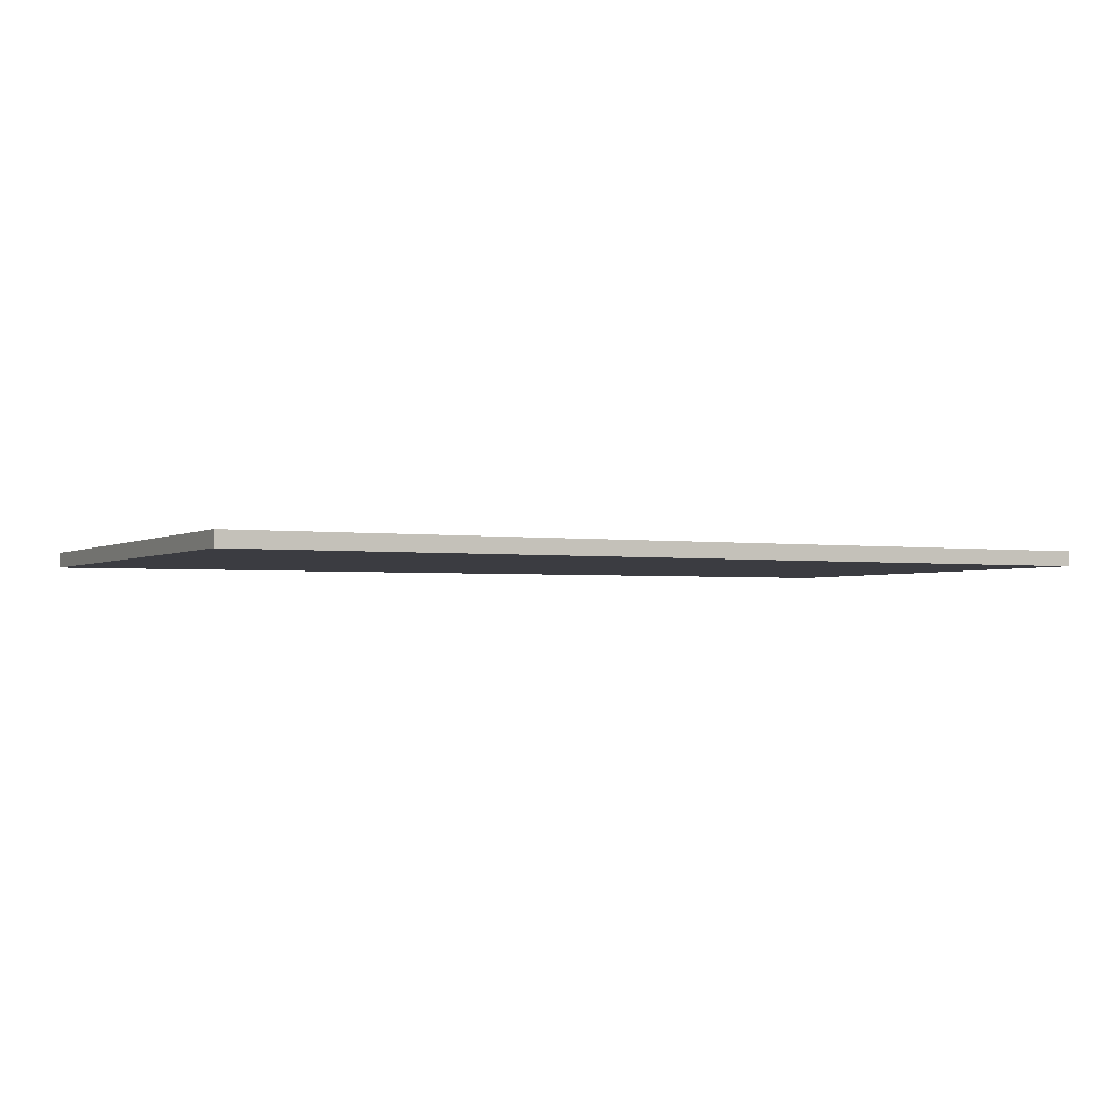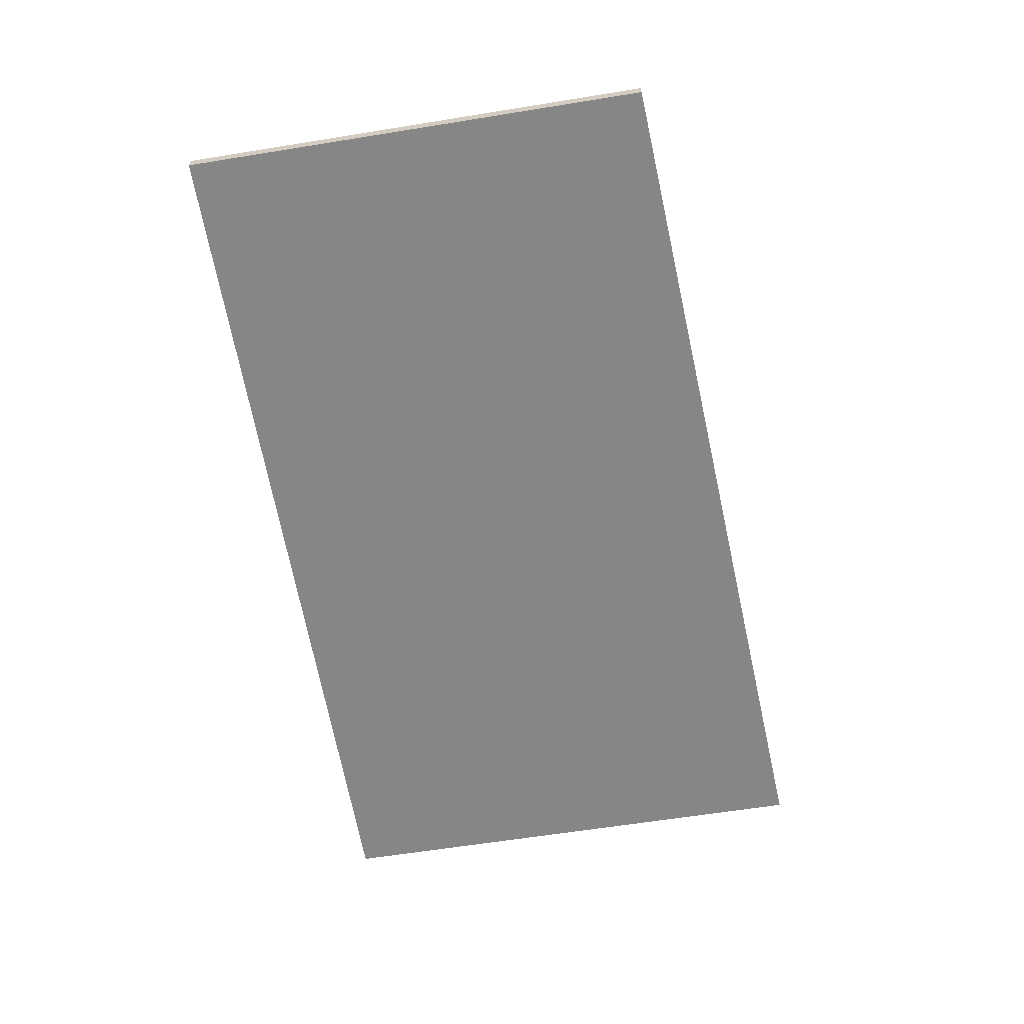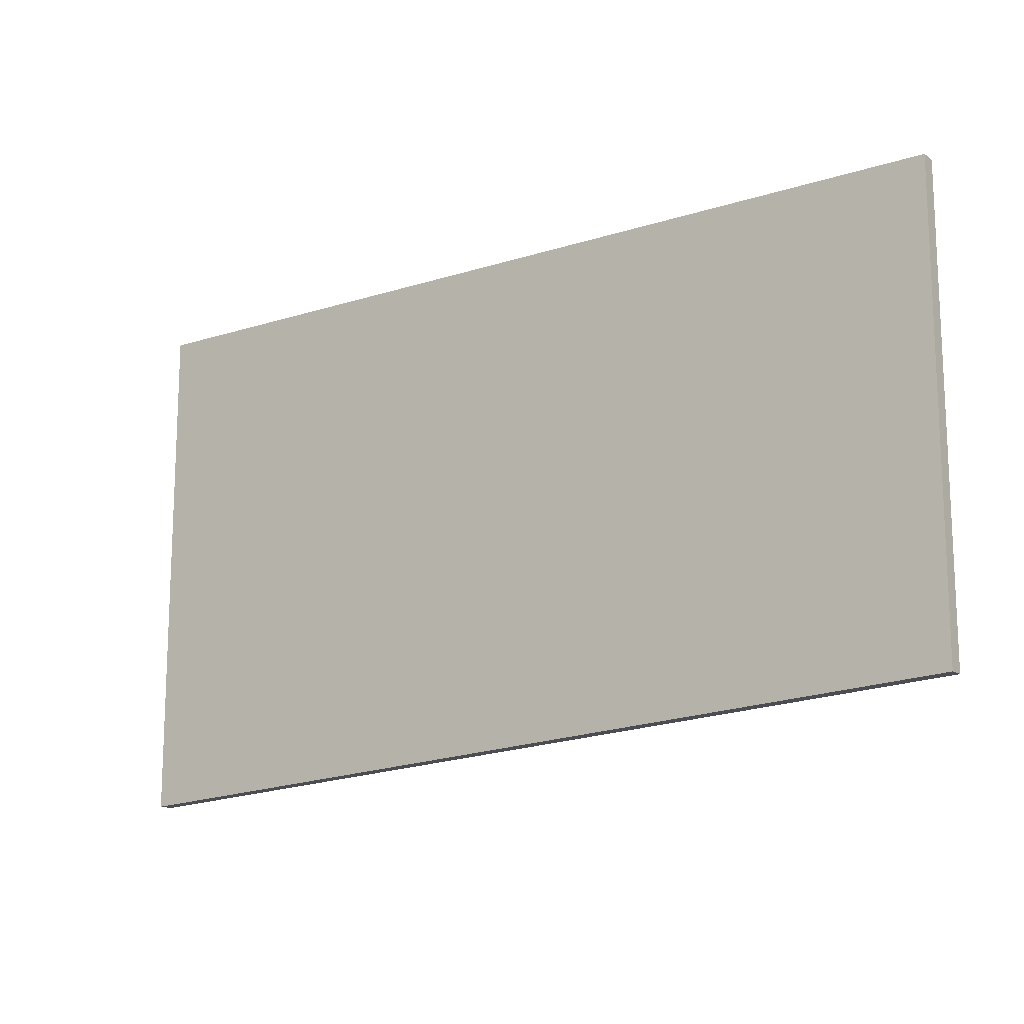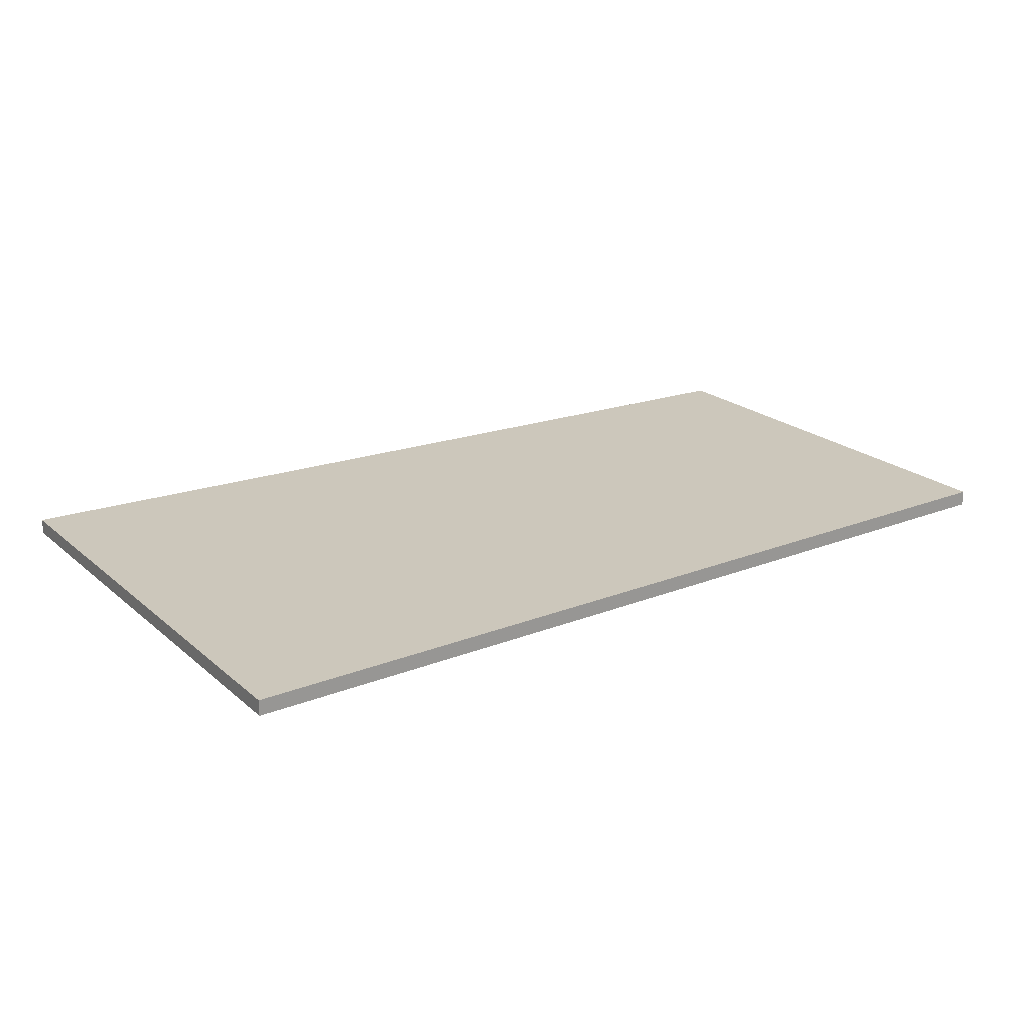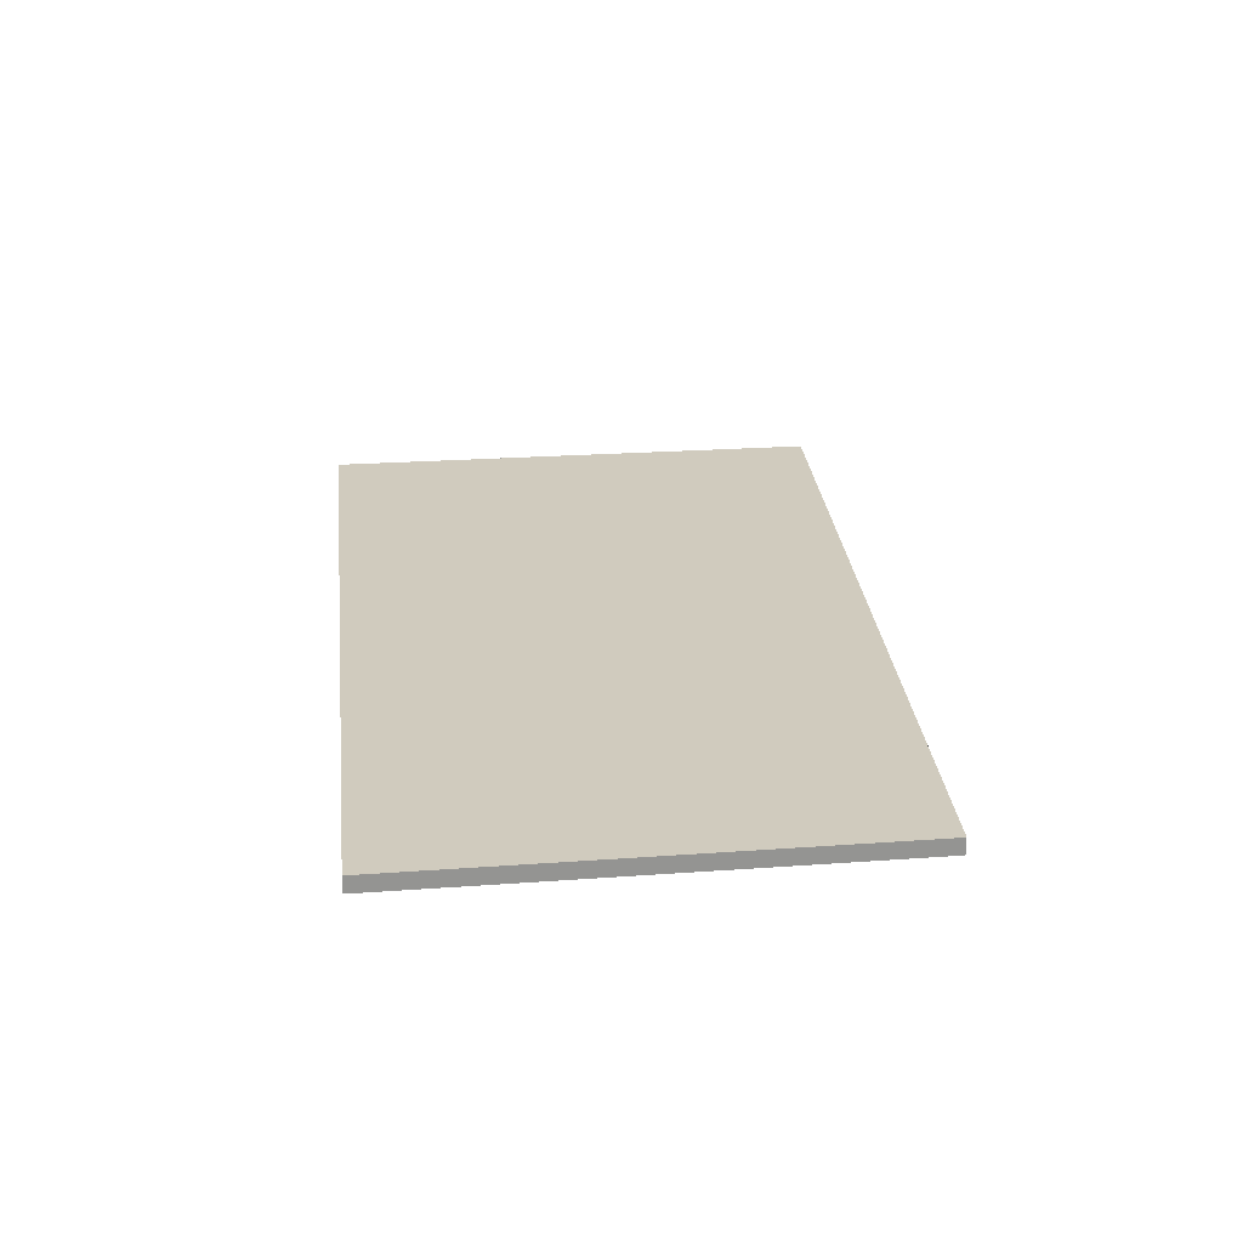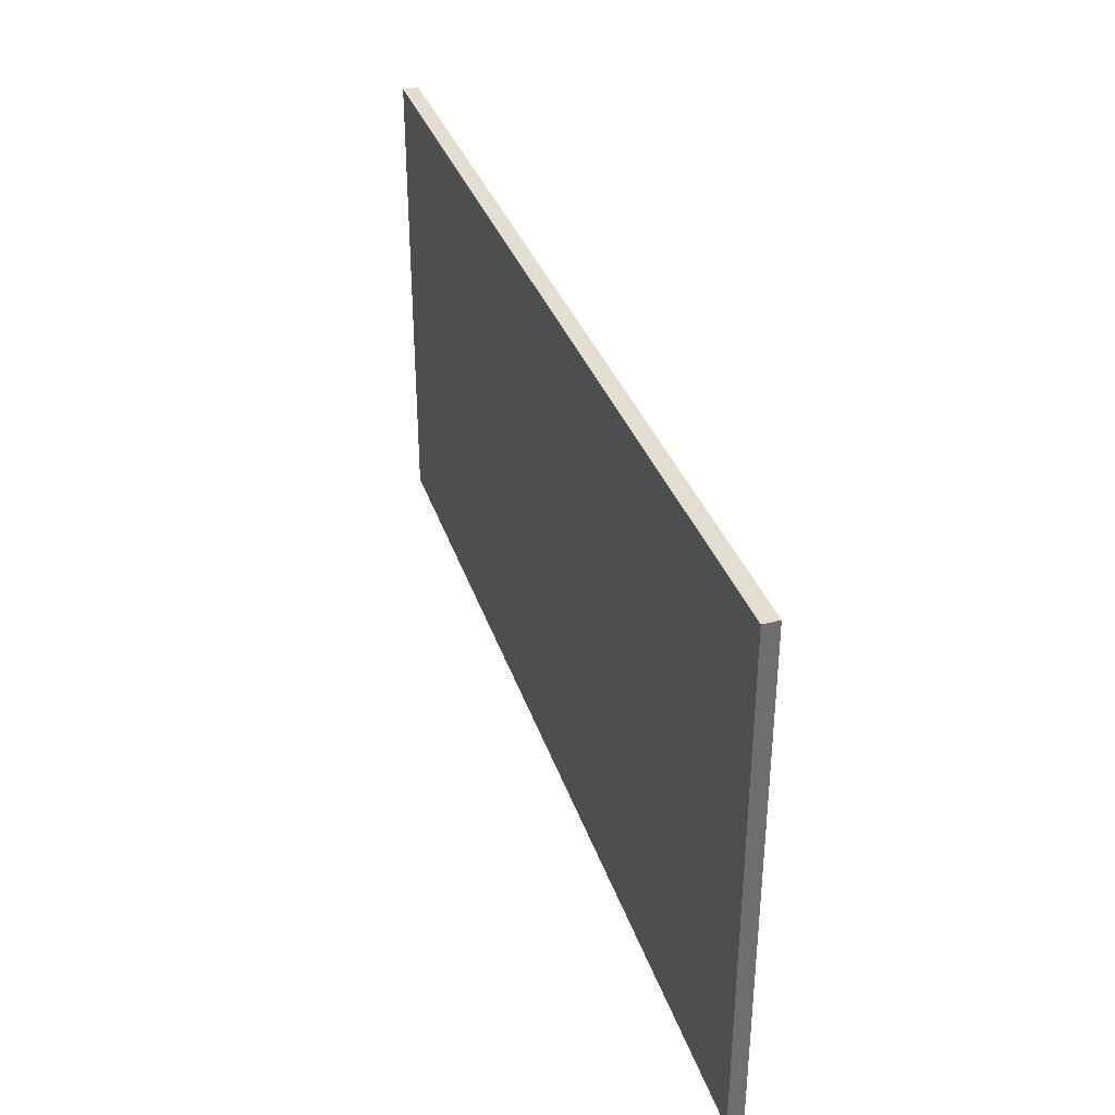
<metadata>
{"format":"obj","ext":"obj","renderer":"f3d","projection":"perspective","resolution":1024,"background":"white","views":[{"elev":-2.2,"azim":152.3,"up":"+Z"},{"elev":-62.1,"azim":-80.7,"up":"+Z"},{"elev":-14.5,"azim":-145.1,"up":"+Y"},{"elev":21.6,"azim":145.3,"up":"+Z"},{"elev":23.5,"azim":-97.0,"up":"+Z"},{"elev":36.3,"azim":71.3,"up":"+Y"}]}
</metadata>
<code>
g Device_Prop_Box_01_v_082
v 0.7328 -0.4515 0.0127
v 0.7328 0.4073 -0.0127
v 0.7328 0.4073 0.0127
v -0.7604 -0.3613 -0.0127
v -0.7604 0.4073 0.0127
v -0.7604 0.4073 -0.0127
v 0.7328 0.4073 0.0127
v -0.3555 -0.3858 0.0127
v 0.7328 -0.4515 0.0127
v -0.7604 0.4073 0.0127
v -0.7604 -0.3613 0.0127
v 0.7328 0.4073 -0.0127
v 0.7328 -0.4515 0.007347
v 0.7328 -0.4515 -0.0127
v 0.7328 -0.4515 0.0127
v -0.7604 0.4073 0.0127
v -0.7604 -0.3613 -0.005242
v -0.7604 -0.3613 0.0127
v -0.7604 -0.3613 -0.0127
v -0.7604 0.4073 -0.0127
v 0.7328 0.4073 0.0127
v 0.7328 0.4073 -0.0127
v -0.7604 0.4073 0.0127
v -0.7604 0.4073 -0.0127
v 0.3897 -0.4308 -0.0127
v -0.7604 -0.3613 -0.0127
v 0.7328 -0.4515 -0.0127
v 0.7328 0.4073 -0.0127
v 0.7328 -0.4515 0.007347
v 0.3897 -0.4308 -0.0127
v 0.7328 -0.4515 -0.0127
v -0.3555 -0.3858 0.0127
v 0.7328 -0.4515 0.0127
v -0.7604 -0.3613 -0.005242
v -0.7604 -0.3613 -0.0127
v -0.7604 -0.3613 0.0127
g Device_Prop_Box_01_v_082_0
f 3 2 1
f 6 5 4
f 9 8 7
f 7 8 10
f 11 10 8
f 14 13 12
f 13 15 12
f 18 17 16
f 17 19 16
f 22 21 20
f 23 20 21
f 26 25 24
f 25 27 24
f 28 24 27
f 31 30 29
f 30 32 29
f 29 32 33
f 34 32 30
f 35 34 30
f 36 32 34

</code>
